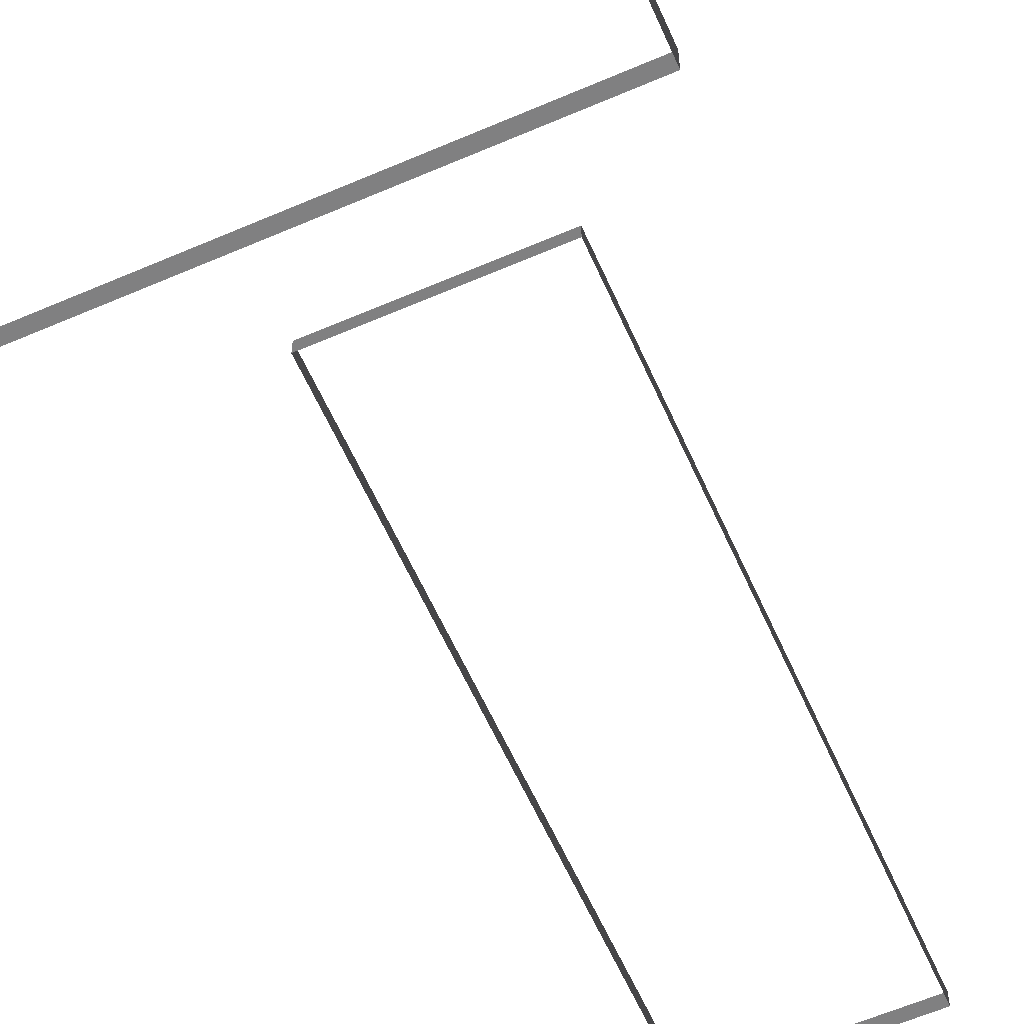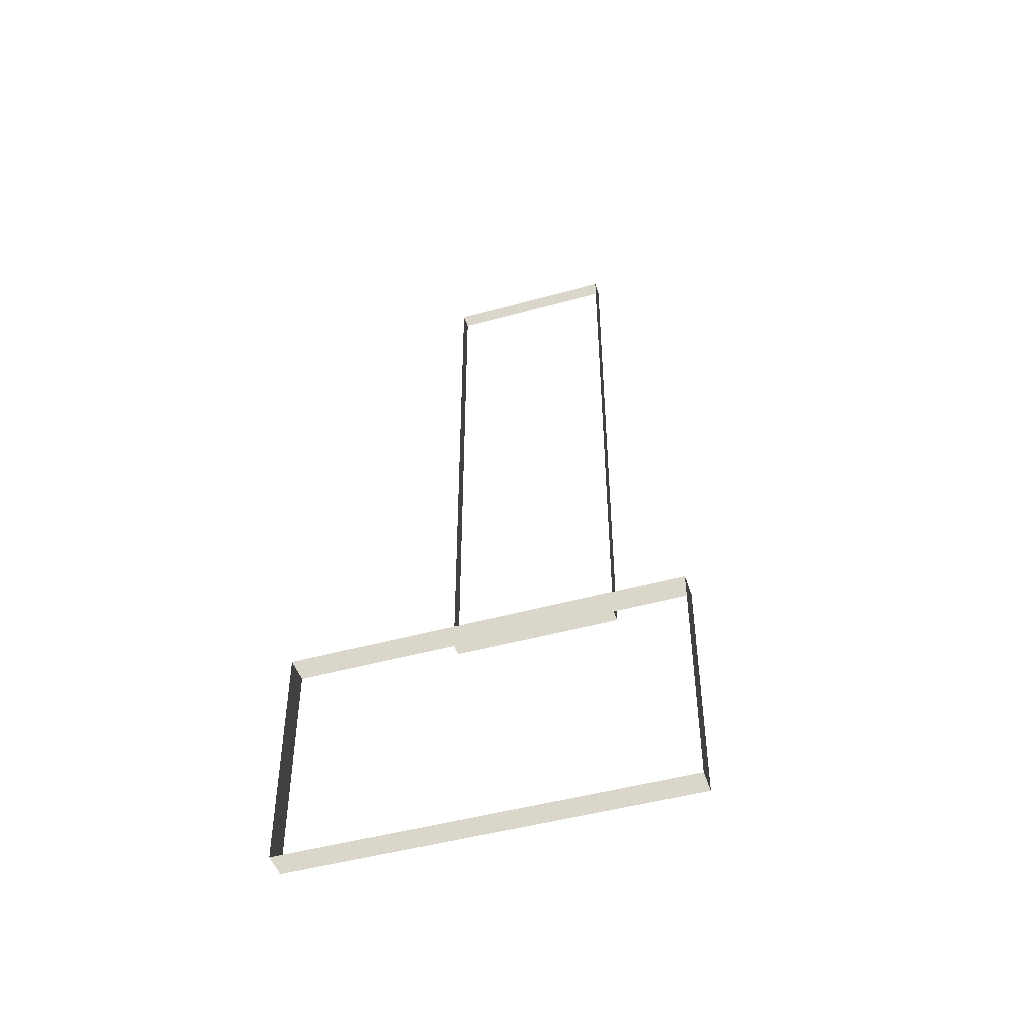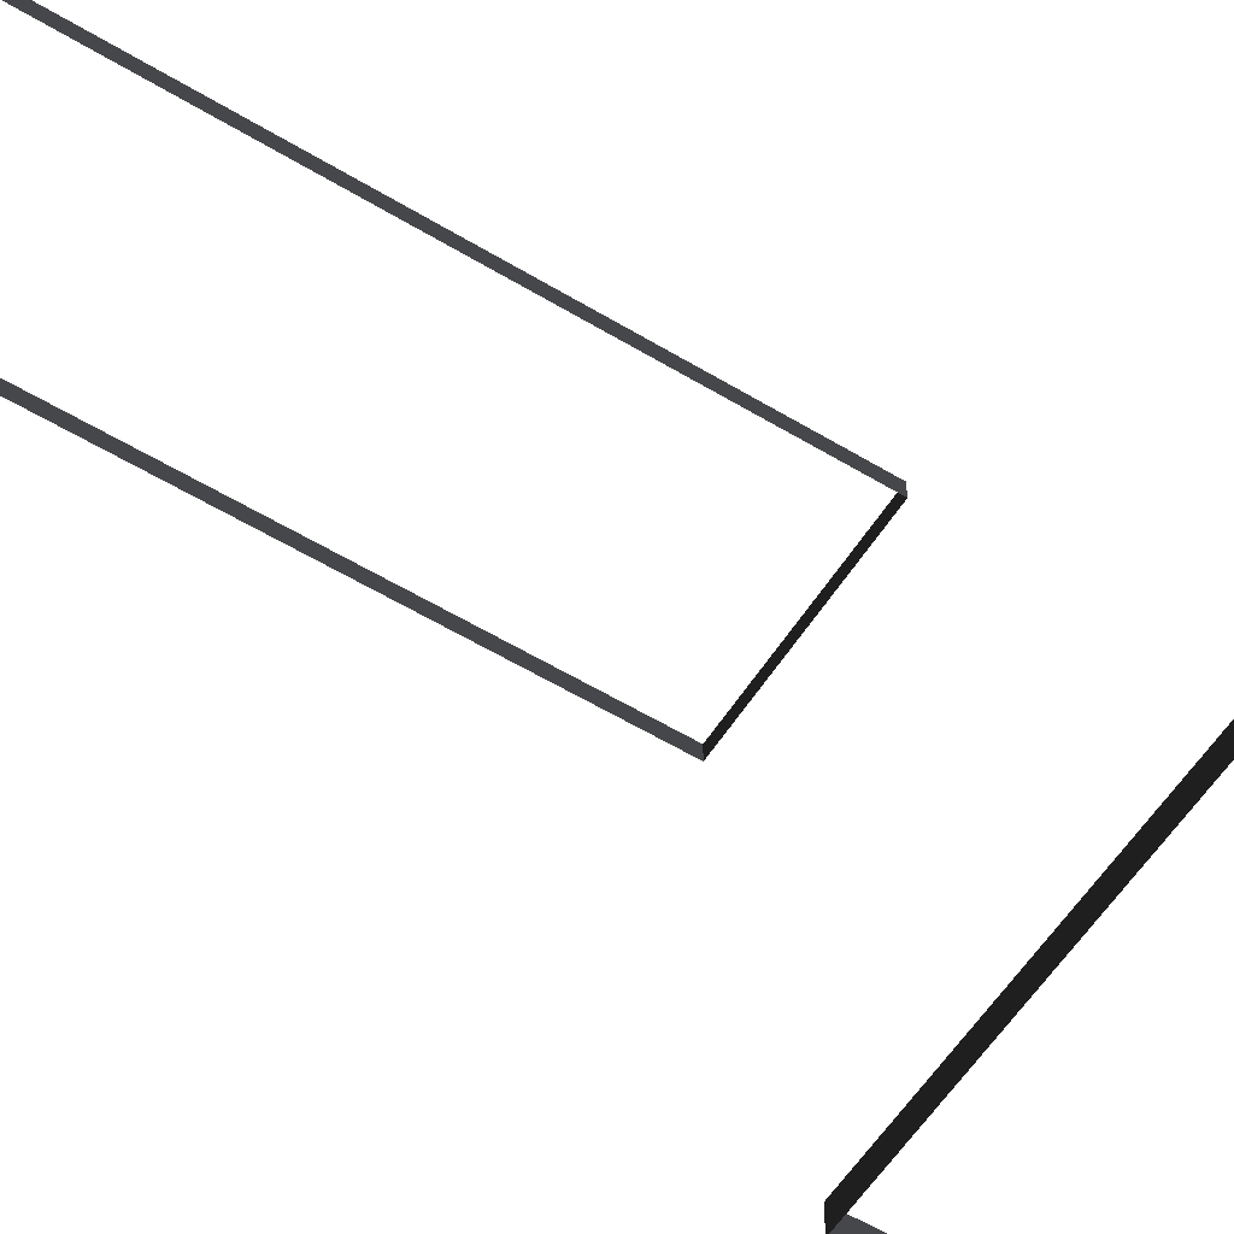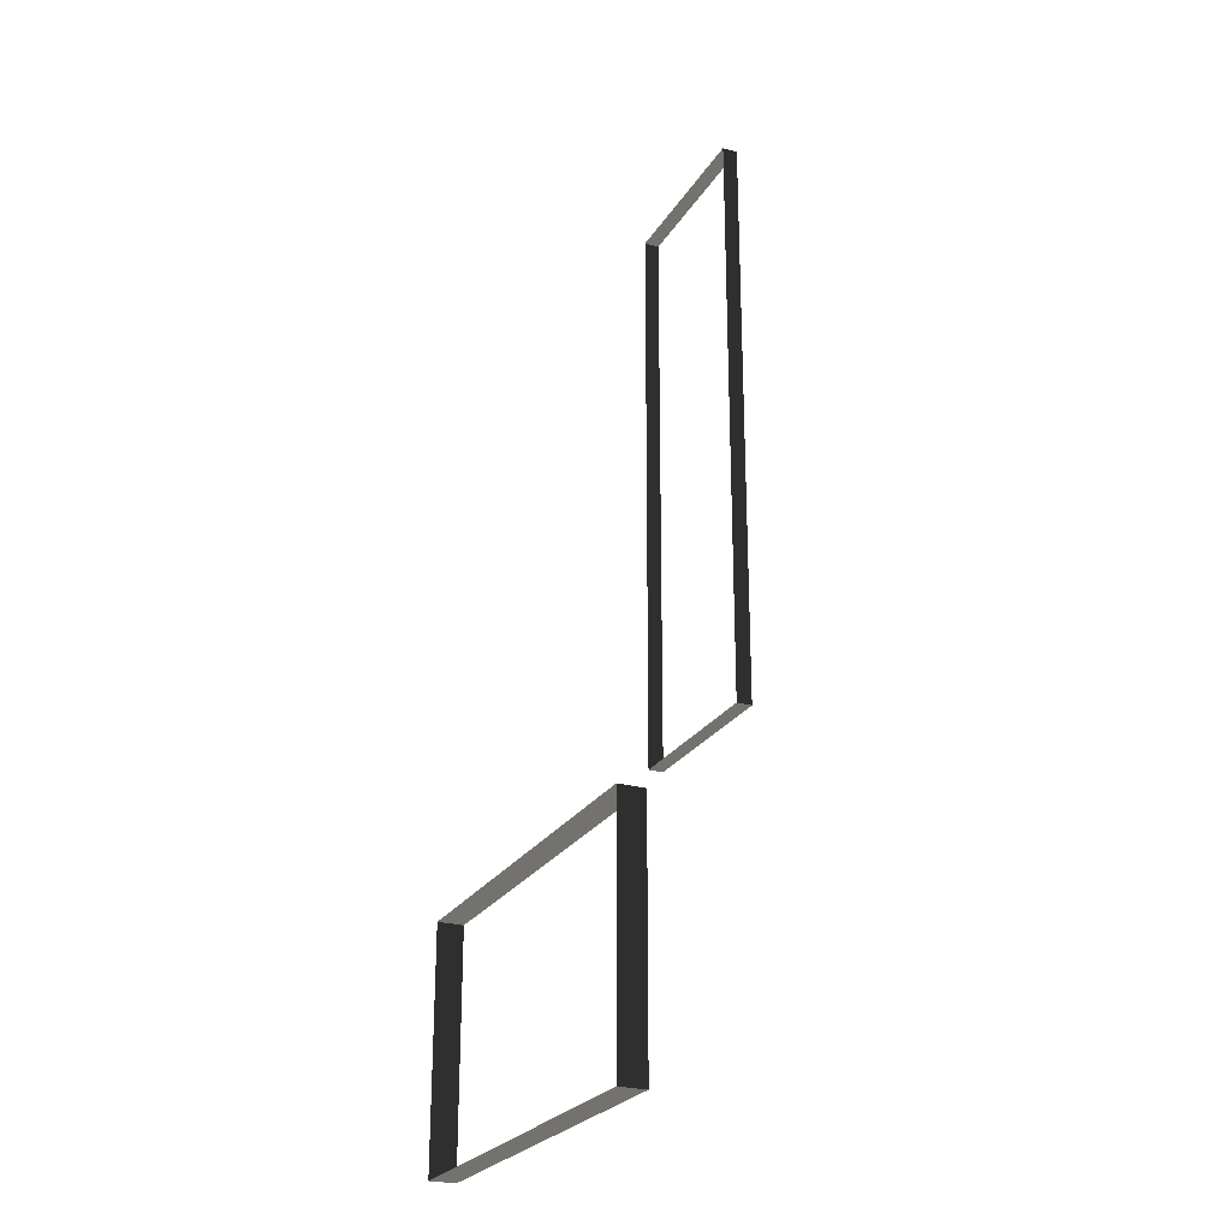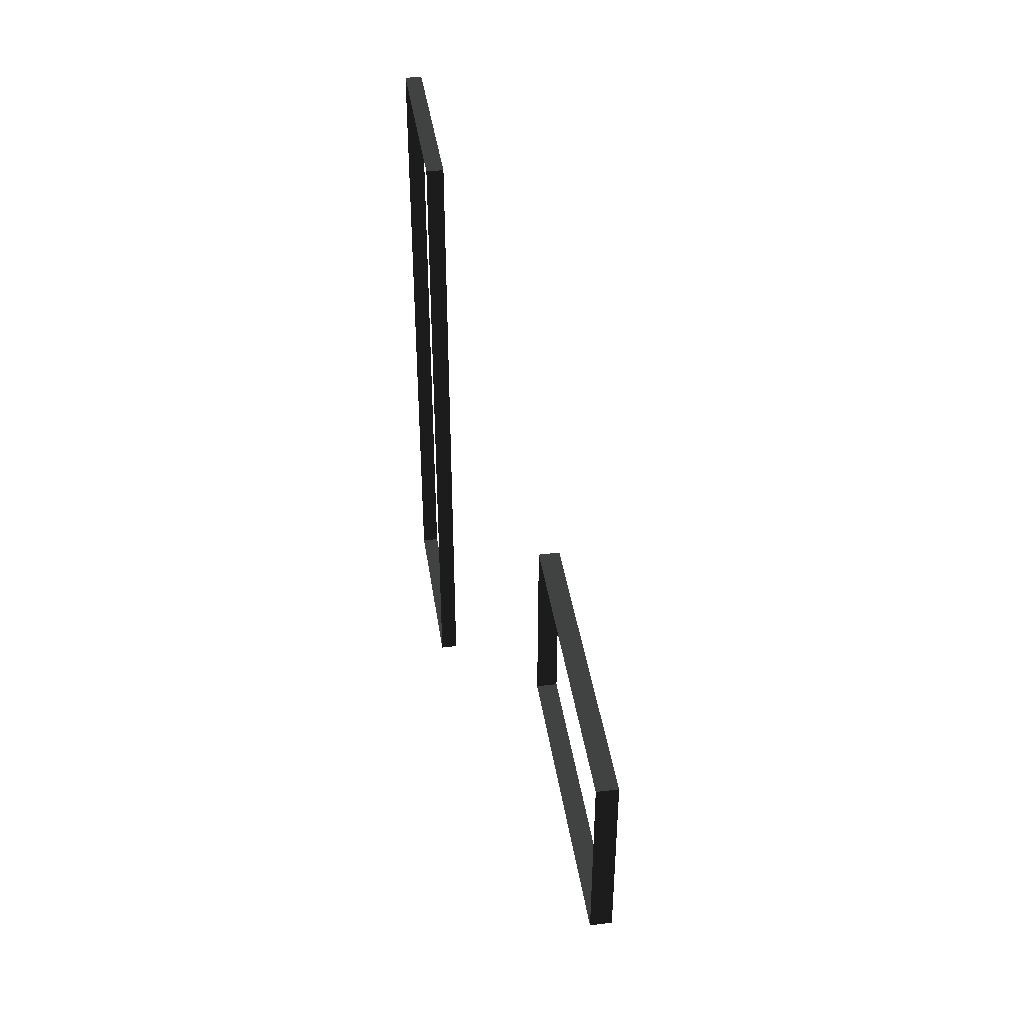
<metadata>
{"format":"obj","ext":"obj","renderer":"f3d","projection":"perspective","resolution":1024,"background":"white","views":[{"elev":-60.2,"azim":23.9,"up":"+Z"},{"elev":-46.9,"azim":-162.5,"up":"+Y"},{"elev":-57.3,"azim":-122.1,"up":"+Z"},{"elev":-24.8,"azim":-114.4,"up":"+Y"},{"elev":40.1,"azim":81.6,"up":"+Y"}]}
</metadata>
<code>
v -7.064 -10.73 0.9109
v -7.064 -10.73 0.4616
v -7.064 -6.688 0.4616
v -7.064 -6.688 0.9109
v -0.2218 -6.688 0.9109
v -0.2218 -6.688 0.4616
v -0.2218 -10.73 0.4616
v -0.2218 -10.73 0.9109
v -0.2218 -10.73 0.9109
v -0.2218 -10.73 0.4616
v -7.064 -10.73 0.4616
v -7.064 -10.73 0.9109
v -7.064 -6.688 0.9109
v -7.064 -6.688 0.4616
v -0.2218 -6.688 0.4616
v -0.2218 -6.688 0.9109
v -5.184 -4.331 3.544
v -5.184 -4.331 3.284
v -5.184 5.731 3.284
v -5.184 5.731 3.544
v -2.102 5.731 3.544
v -2.102 5.731 3.284
v -2.102 -4.331 3.284
v -2.102 -4.331 3.544
v -2.102 -4.331 3.544
v -2.102 -4.331 3.284
v -5.184 -4.331 3.284
v -5.184 -4.331 3.544
v -5.184 5.731 3.544
v -5.184 5.731 3.284
v -2.102 5.731 3.284
v -2.102 5.731 3.544
g Building_small_t1.062_35810_60
f 1 3 2
f 1 4 3
f 5 7 6
f 5 8 7
f 9 11 10
f 9 12 11
f 13 15 14
f 13 16 15
f 17 19 18
f 17 20 19
f 21 23 22
f 21 24 23
f 25 27 26
f 25 28 27
f 29 31 30
f 29 32 31

</code>
